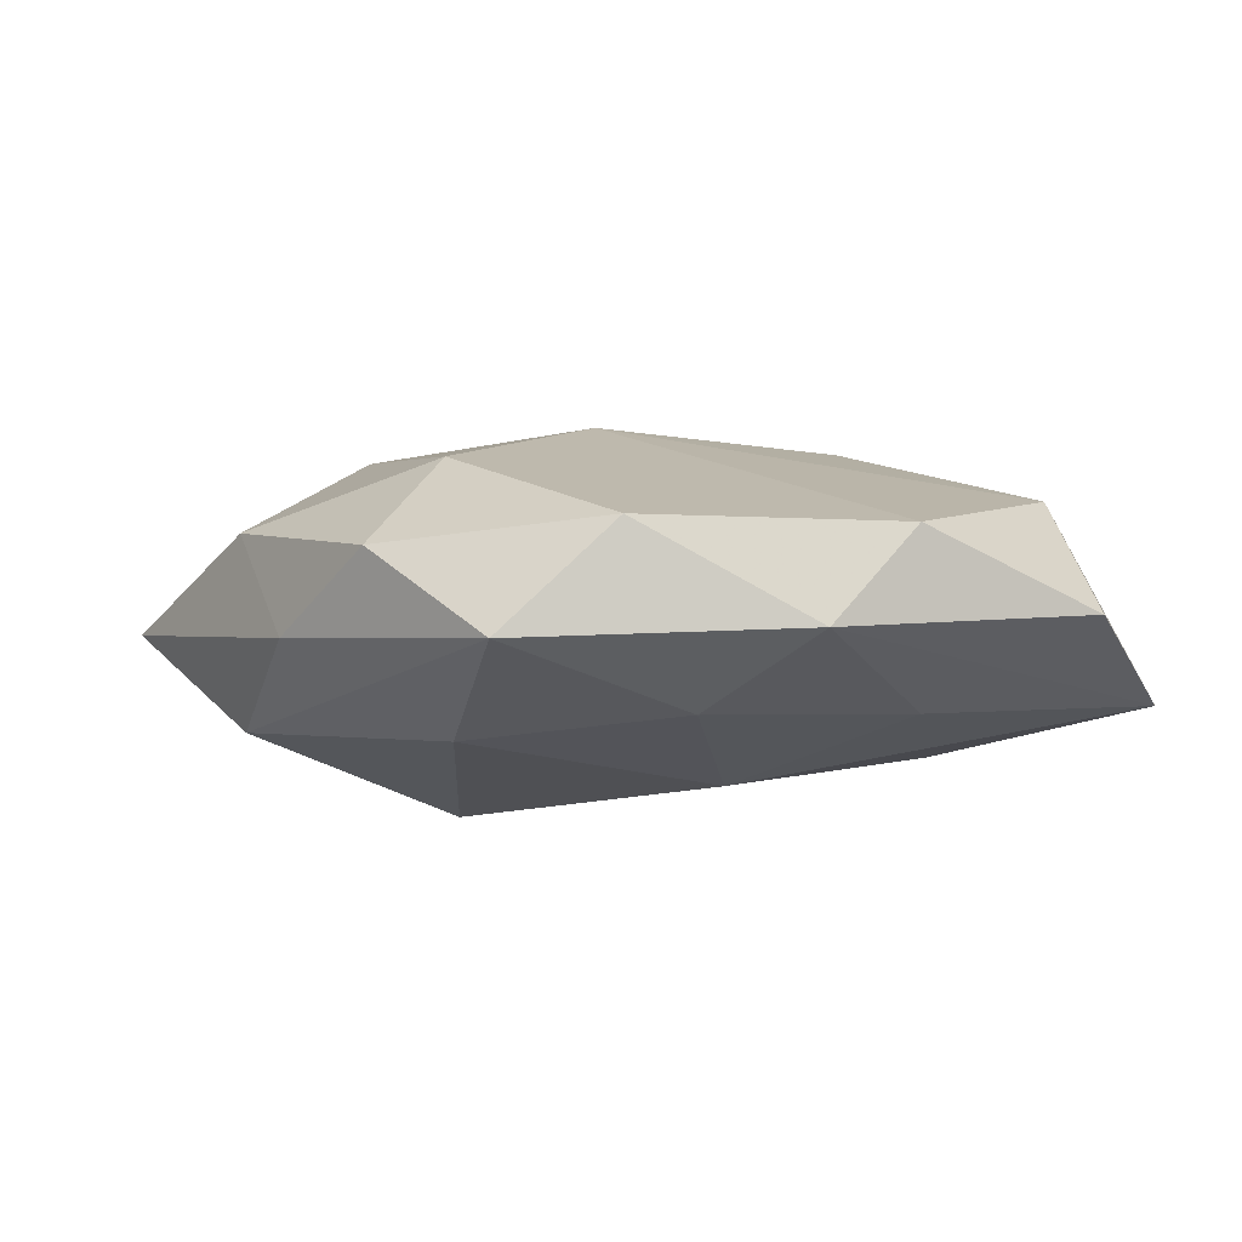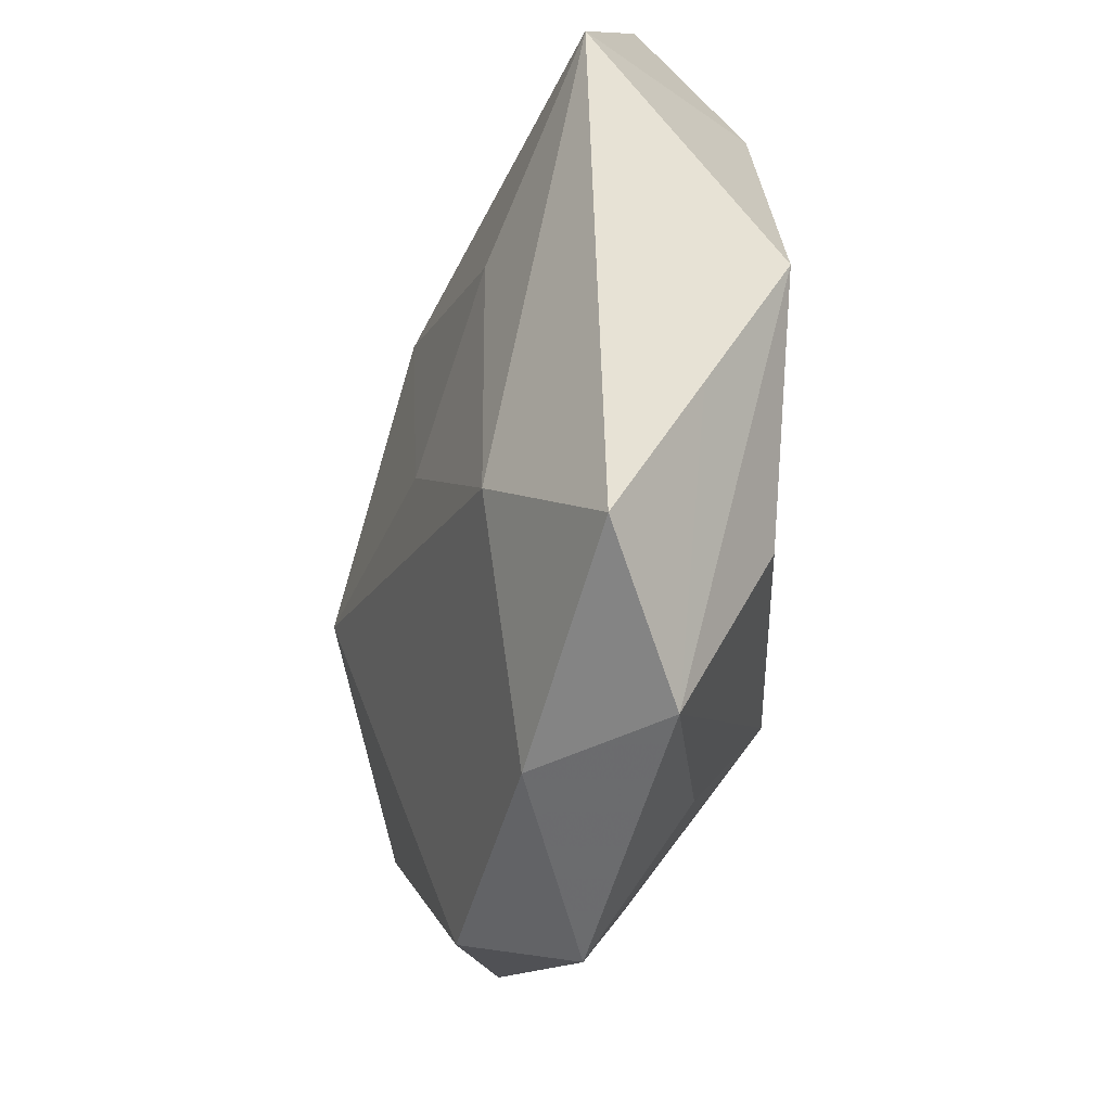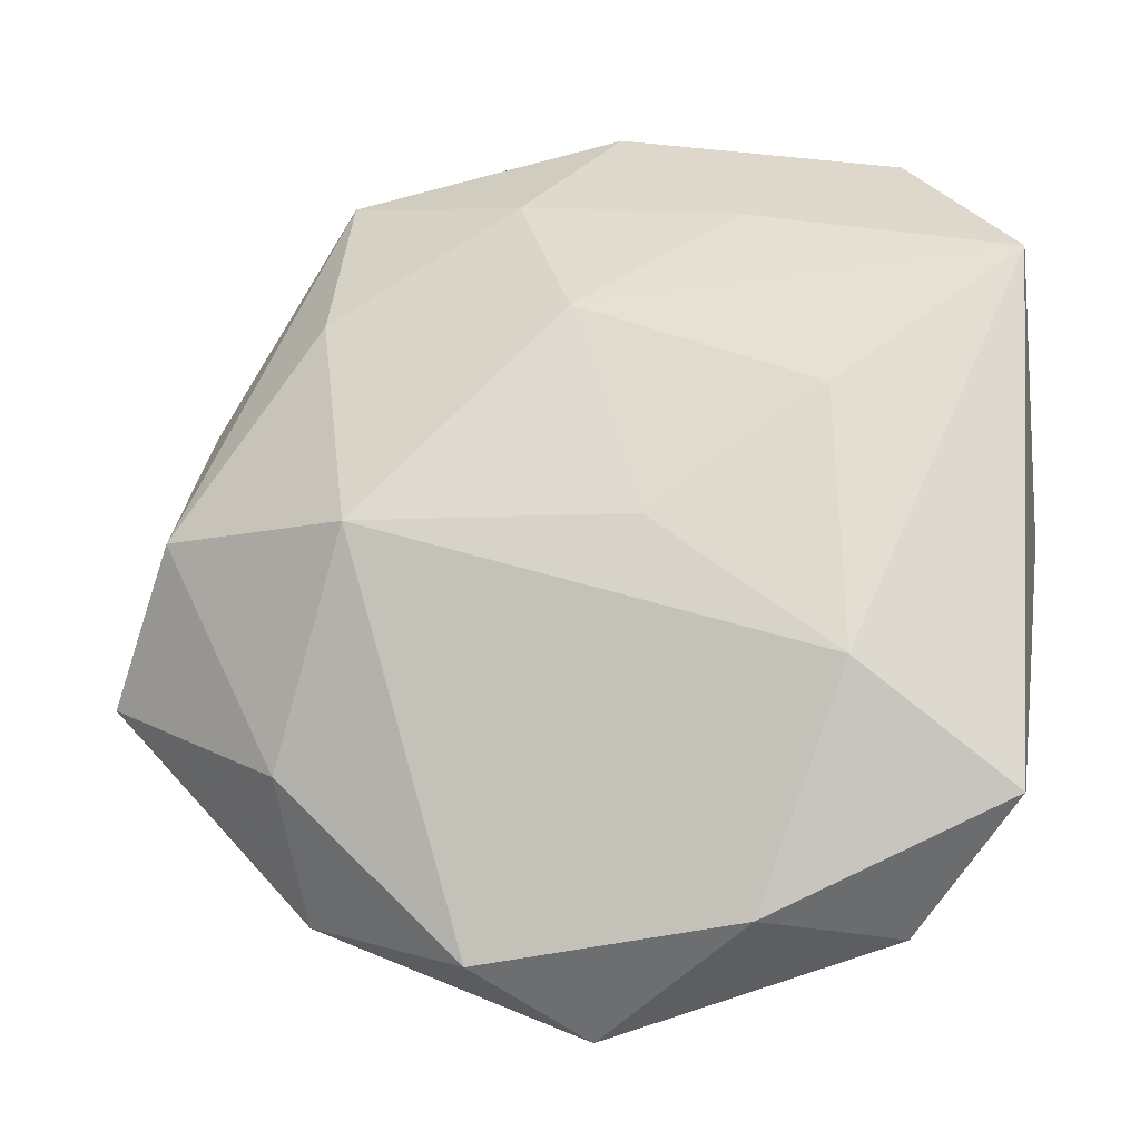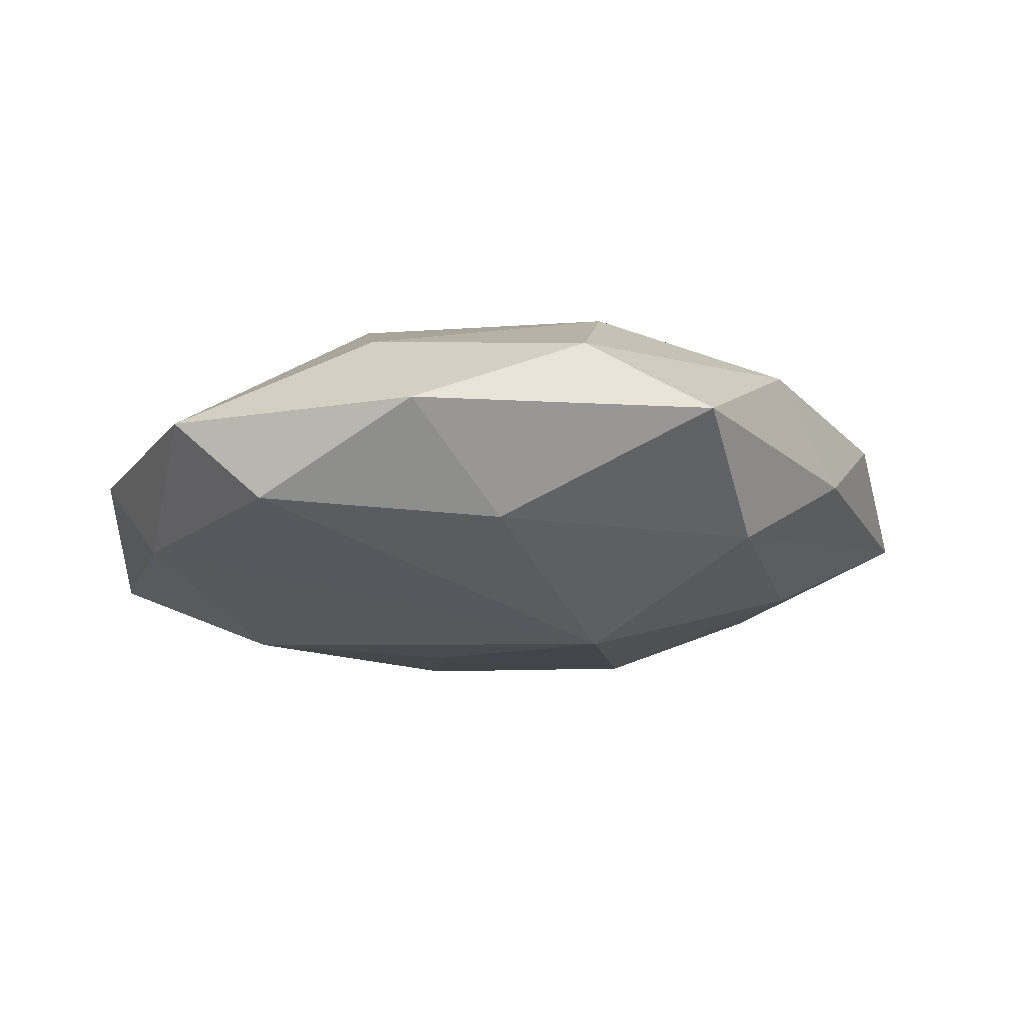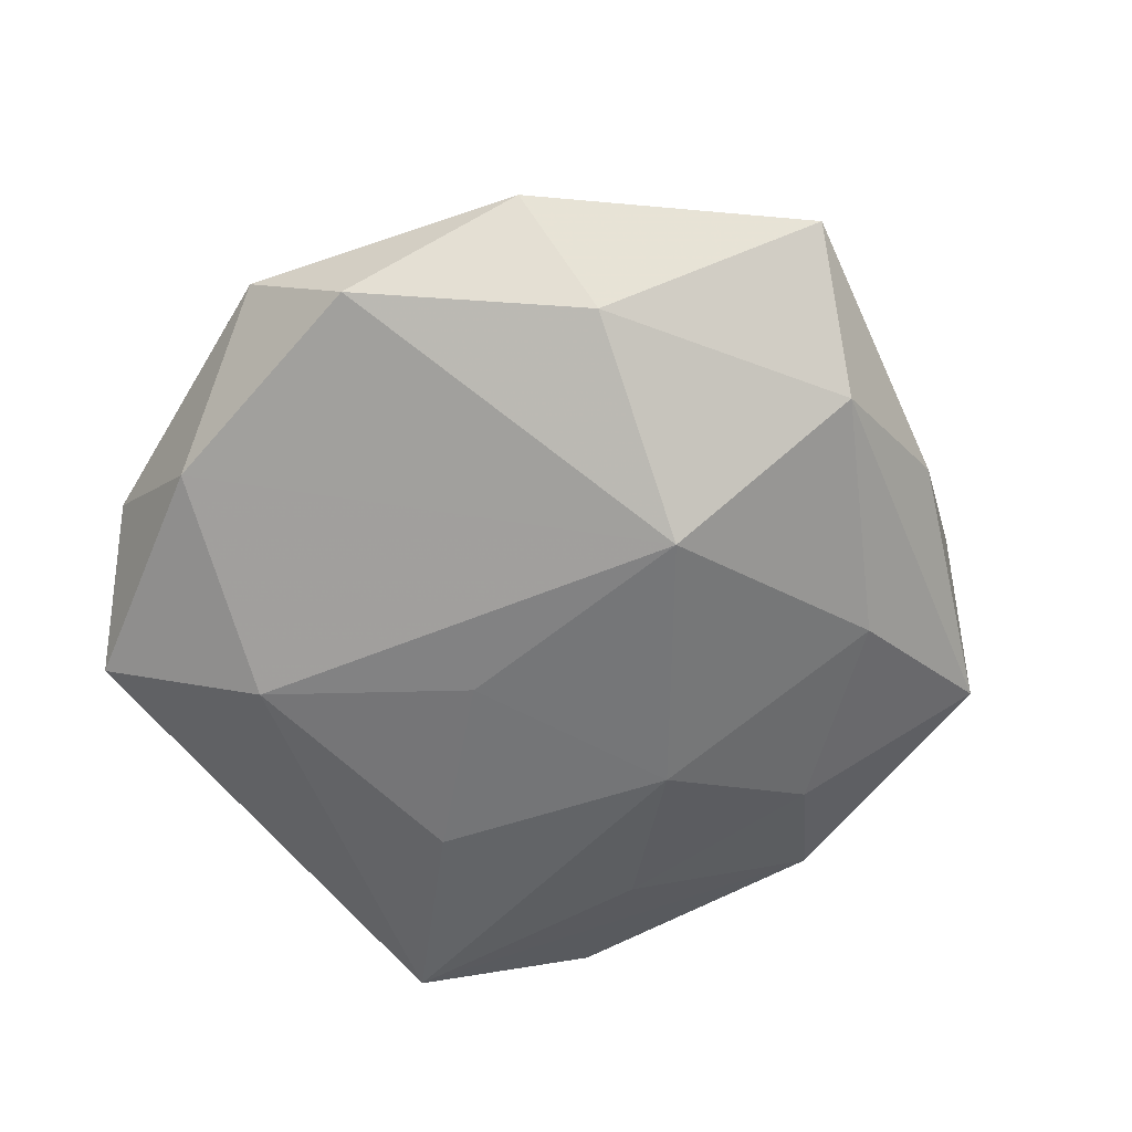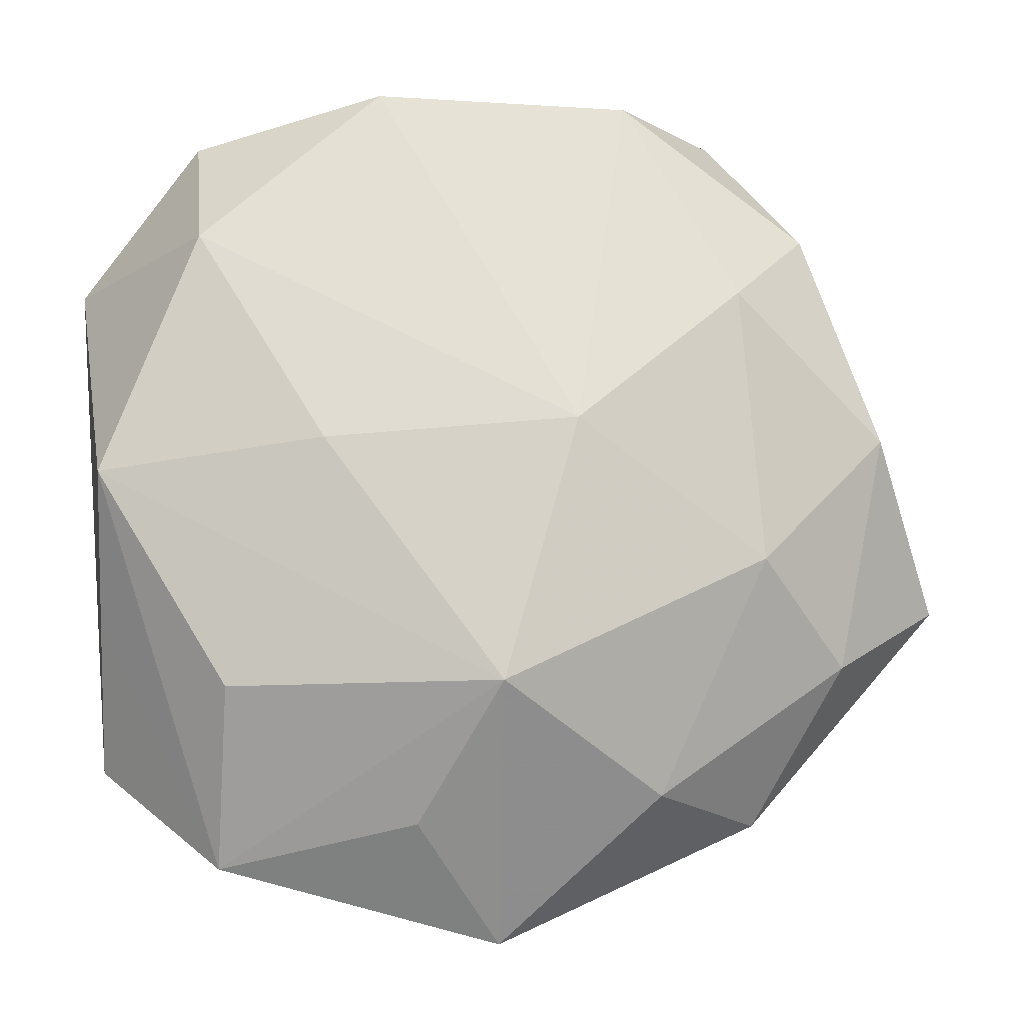
<metadata>
{"format":"obj","ext":"obj","renderer":"f3d","projection":"perspective","resolution":1024,"background":"white","views":[{"elev":-1.7,"azim":165.2,"up":"+Z"},{"elev":-36.8,"azim":-103.6,"up":"+Y"},{"elev":-22.0,"azim":-163.9,"up":"+Y"},{"elev":-16.3,"azim":51.7,"up":"+Z"},{"elev":-63.9,"azim":44.1,"up":"+Z"},{"elev":-7.9,"azim":-7.0,"up":"+Y"}]}
</metadata>
<code>
v 0.00108 -0.0381 0.001473
v -0.0001381 -0.01657 0.01558
v -0.01303 -0.03182 -0.006399
v 0.008697 -0.03368 -0.006405
v -0.001326 0.01578 -0.01321
v -0.01475 0.003359 0.01332
v -0.03264 -0.02355 -0.005194
v 0.03402 0.005106 0.006032
v -0.03319 0.0009055 0.008437
v 0.01563 -0.001399 -0.0161
v 0.02008 0.01859 -0.009721
v -0.009917 0.03471 0.005758
v 0.03215 0.01383 -0.002166
v 0.0204 0.01685 0.0112
v -0.03545 0.01889 -0.007155
v -0.02243 -0.0169 0.009661
v -0.02269 -0.03177 0.002195
v 0.01146 0.03418 0.005989
v 0.01396 -0.02567 0.008354
v -0.02521 0.02113 0.008424
v -0.006462 -0.02806 0.007985
v -0.02148 -0.01414 -0.01134
v -0.02083 0.007481 -0.01134
v 0.03308 0.001451 -0.009243
v -0.01372 0.02471 -0.007715
v 0.02751 0.02314 0.004226
v -0.002479 0.03665 -0.001724
v -0.00693 -0.002409 -0.0136
v 0.04027 -0.009253 -0.001476
v -0.03293 -0.01118 0.001706
v 0.0234 -0.02809 8.115e-05
v 0.03022 -0.01468 0.006009
v 0.02341 -0.0186 -0.008758
v -0.02549 0.03104 -0.0005002
v 0.006111 0.005196 0.01484
v 0.02218 -0.00606 0.01256
v 0.004434 0.02808 -0.007748
v 0.02056 0.03329 -0.002548
f 13 24 38
f 29 24 13
f 33 4 10
f 10 24 33
f 33 24 29
f 10 5 11
f 38 24 11
f 11 24 10
f 25 5 15
f 35 14 18
f 31 33 29
f 4 33 31
f 36 14 35
f 10 4 3
f 3 22 10
f 28 5 10
f 10 22 28
f 26 13 38
f 38 18 26
f 26 18 14
f 38 11 37
f 37 11 5
f 5 25 37
f 27 25 15
f 27 18 38
f 38 37 27
f 27 37 25
f 15 22 7
f 7 30 15
f 17 30 7
f 7 3 17
f 22 3 7
f 32 31 29
f 19 31 32
f 32 36 19
f 4 31 1
f 1 31 19
f 1 21 17
f 17 3 1
f 1 3 4
f 14 36 8
f 8 26 14
f 8 32 29
f 36 32 8
f 29 13 8
f 13 26 8
f 19 36 2
f 2 1 19
f 21 1 2
f 2 36 35
f 2 16 17
f 17 21 2
f 15 5 23
f 5 28 23
f 23 22 15
f 23 28 22
f 35 18 12
f 12 20 35
f 18 27 12
f 35 20 6
f 6 2 35
f 34 27 15
f 34 12 27
f 15 20 34
f 20 12 34
f 16 2 9
f 2 6 9
f 9 6 20
f 17 16 9
f 9 30 17
f 15 30 9
f 9 20 15

</code>
